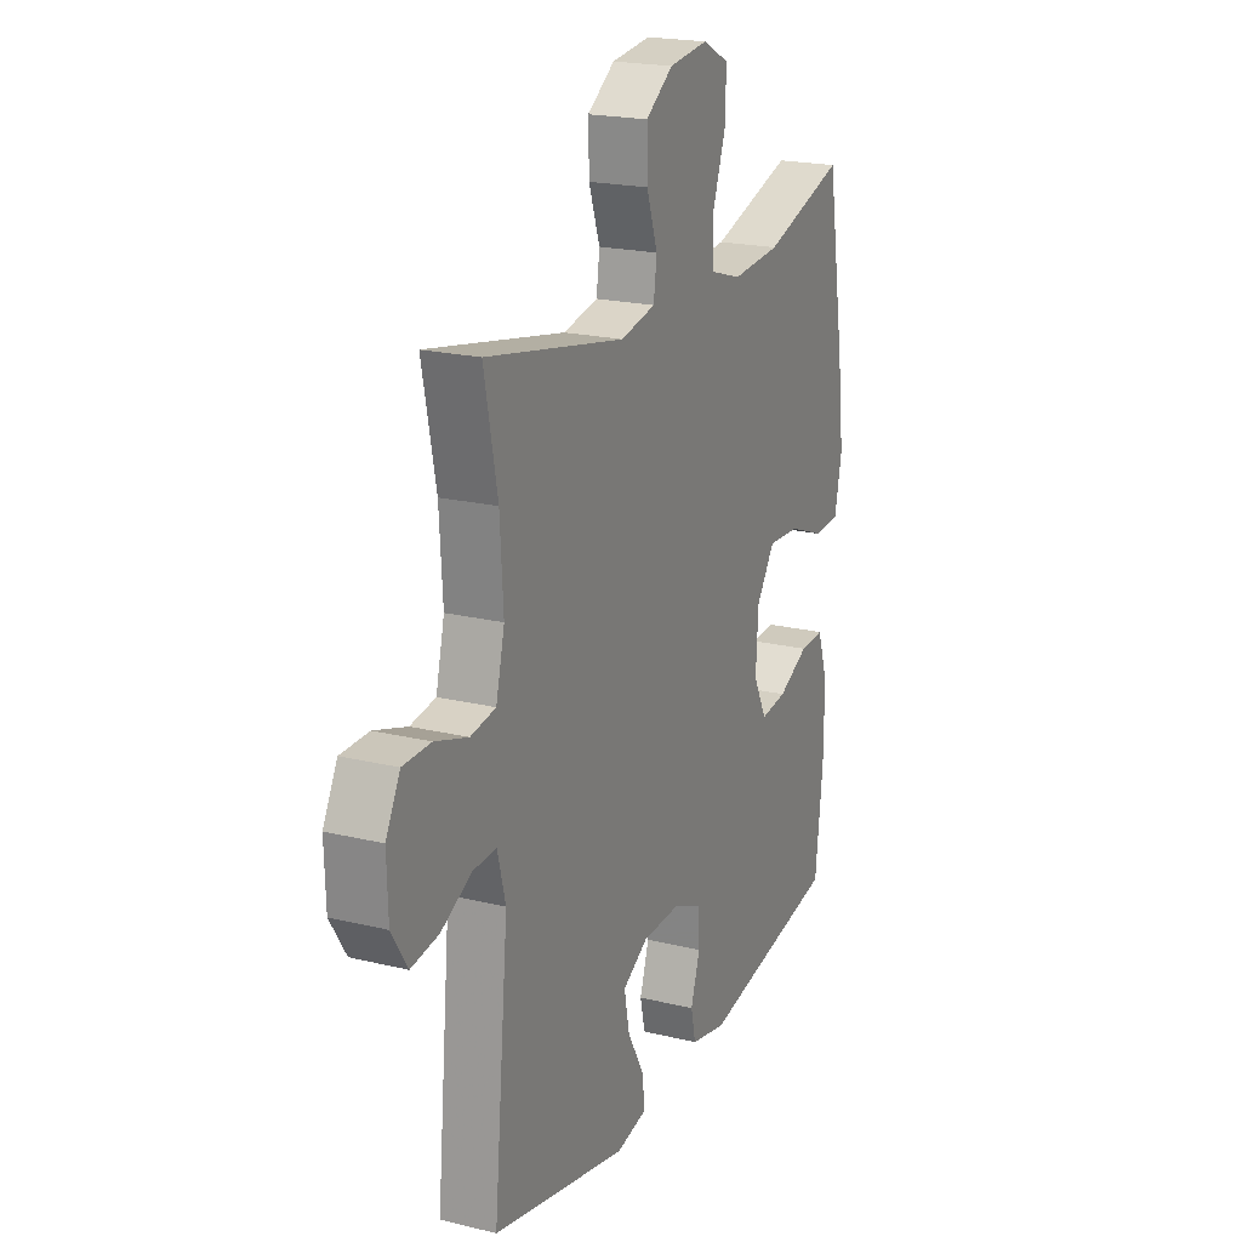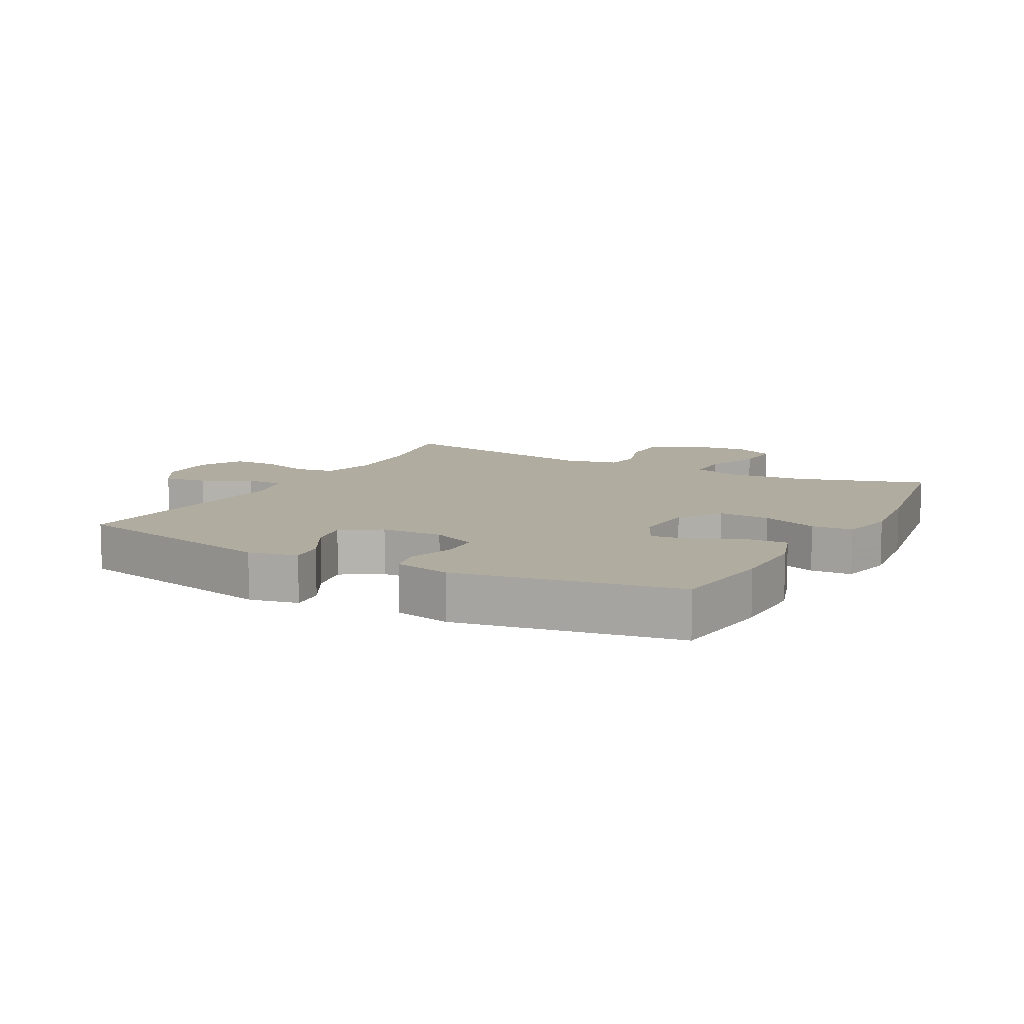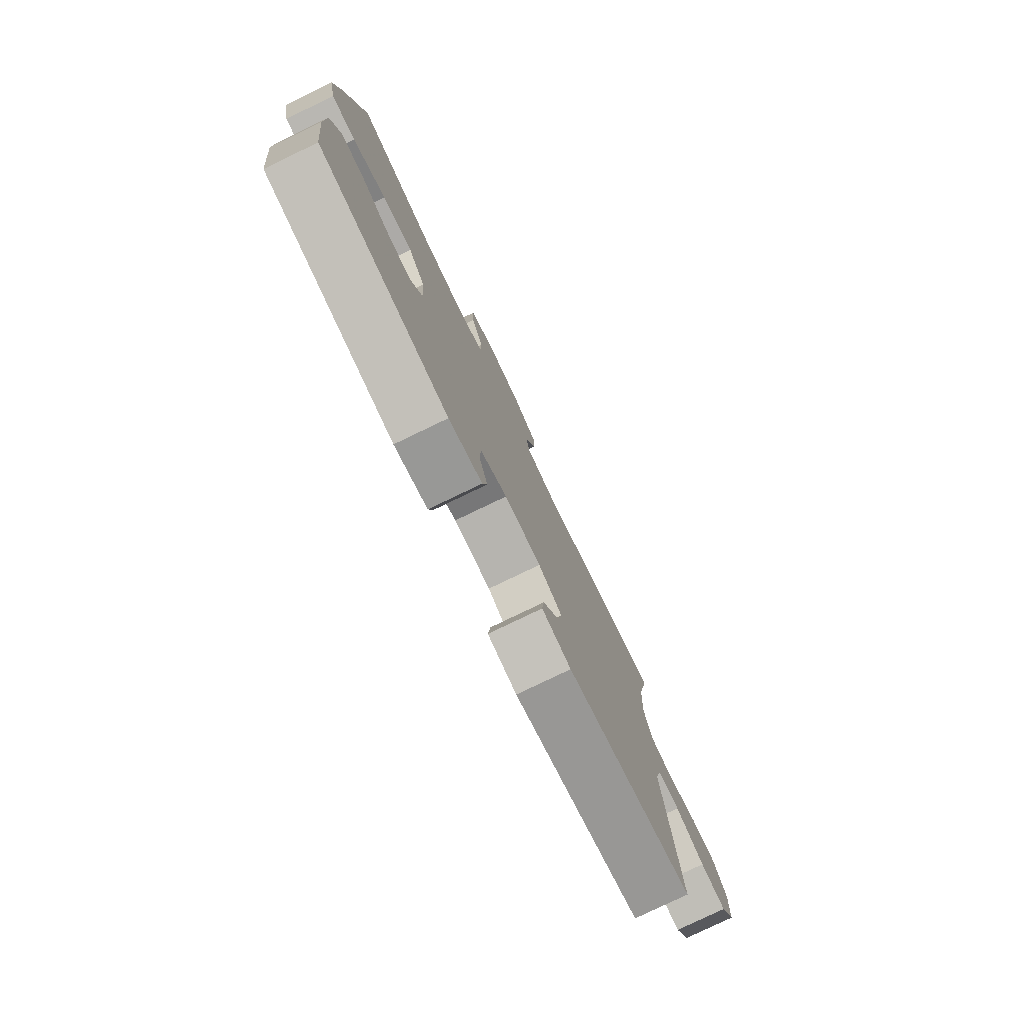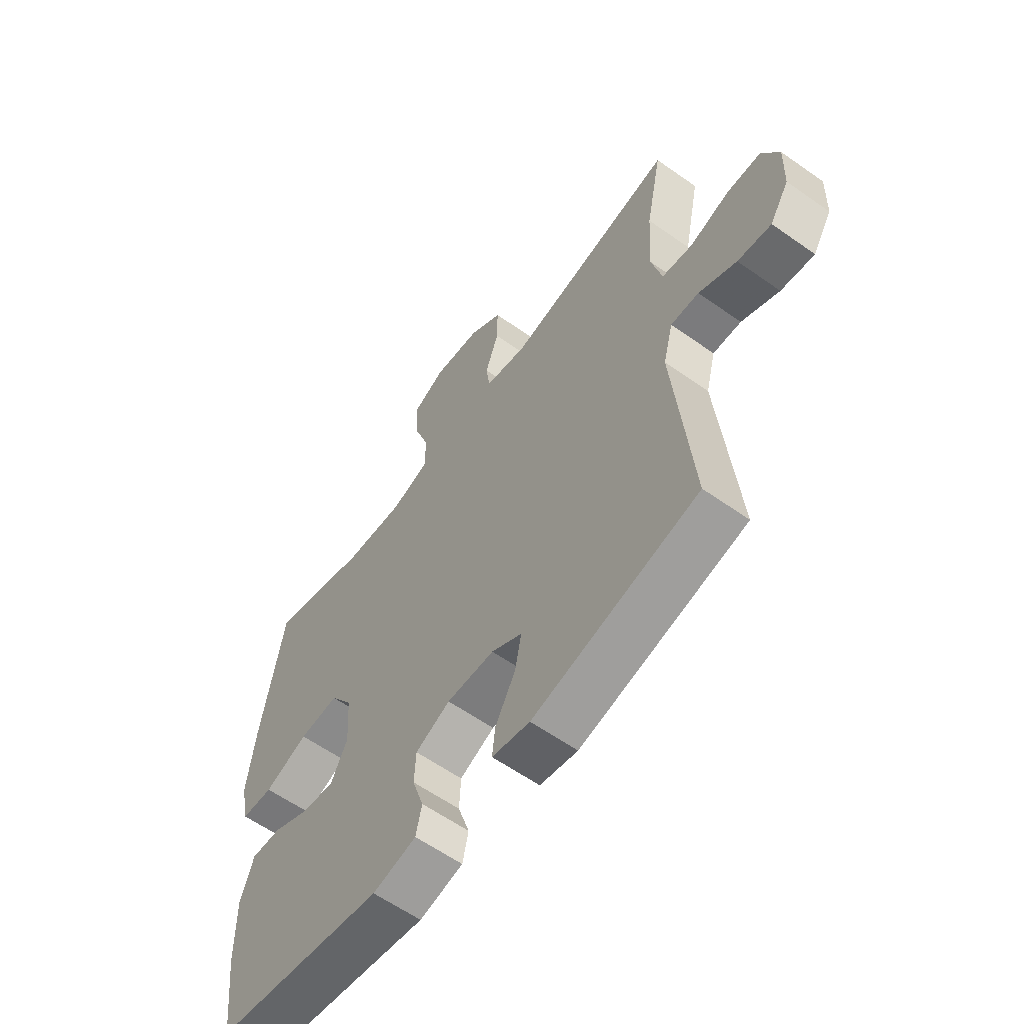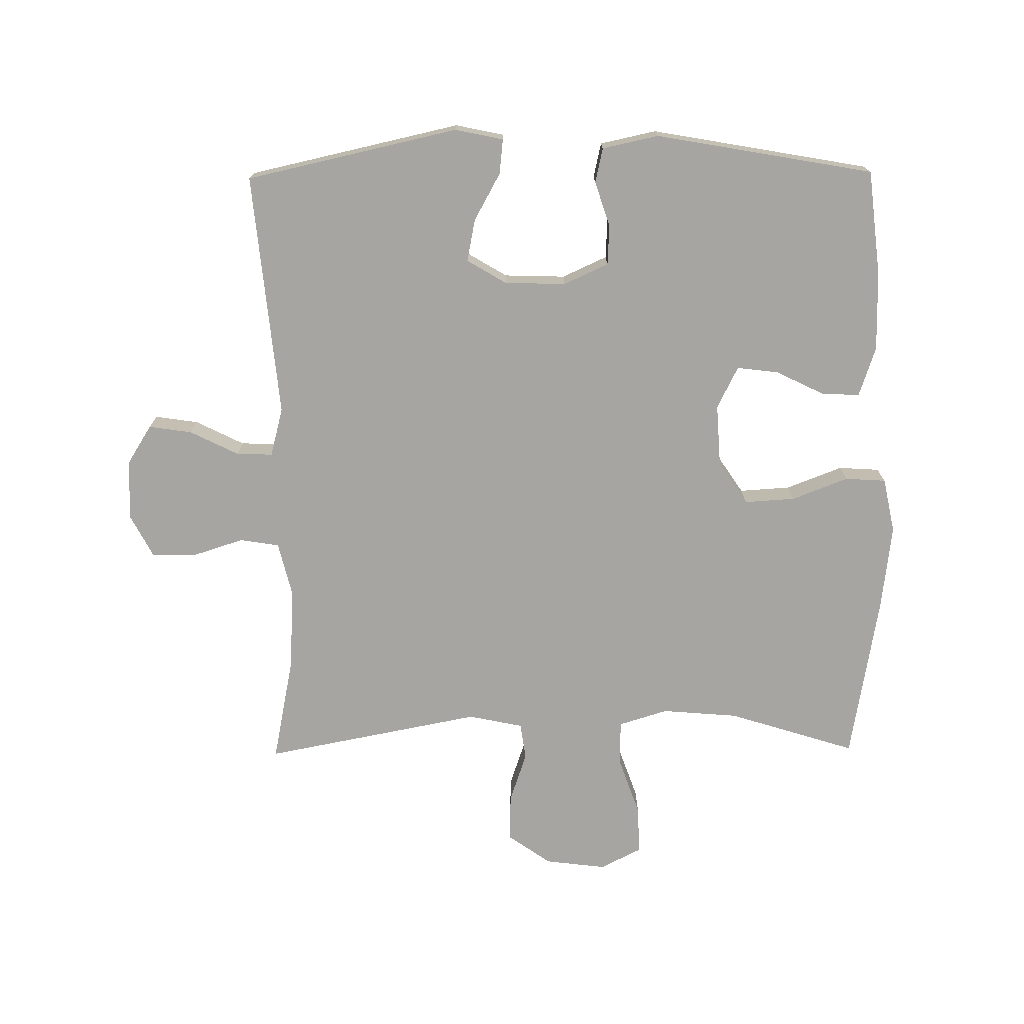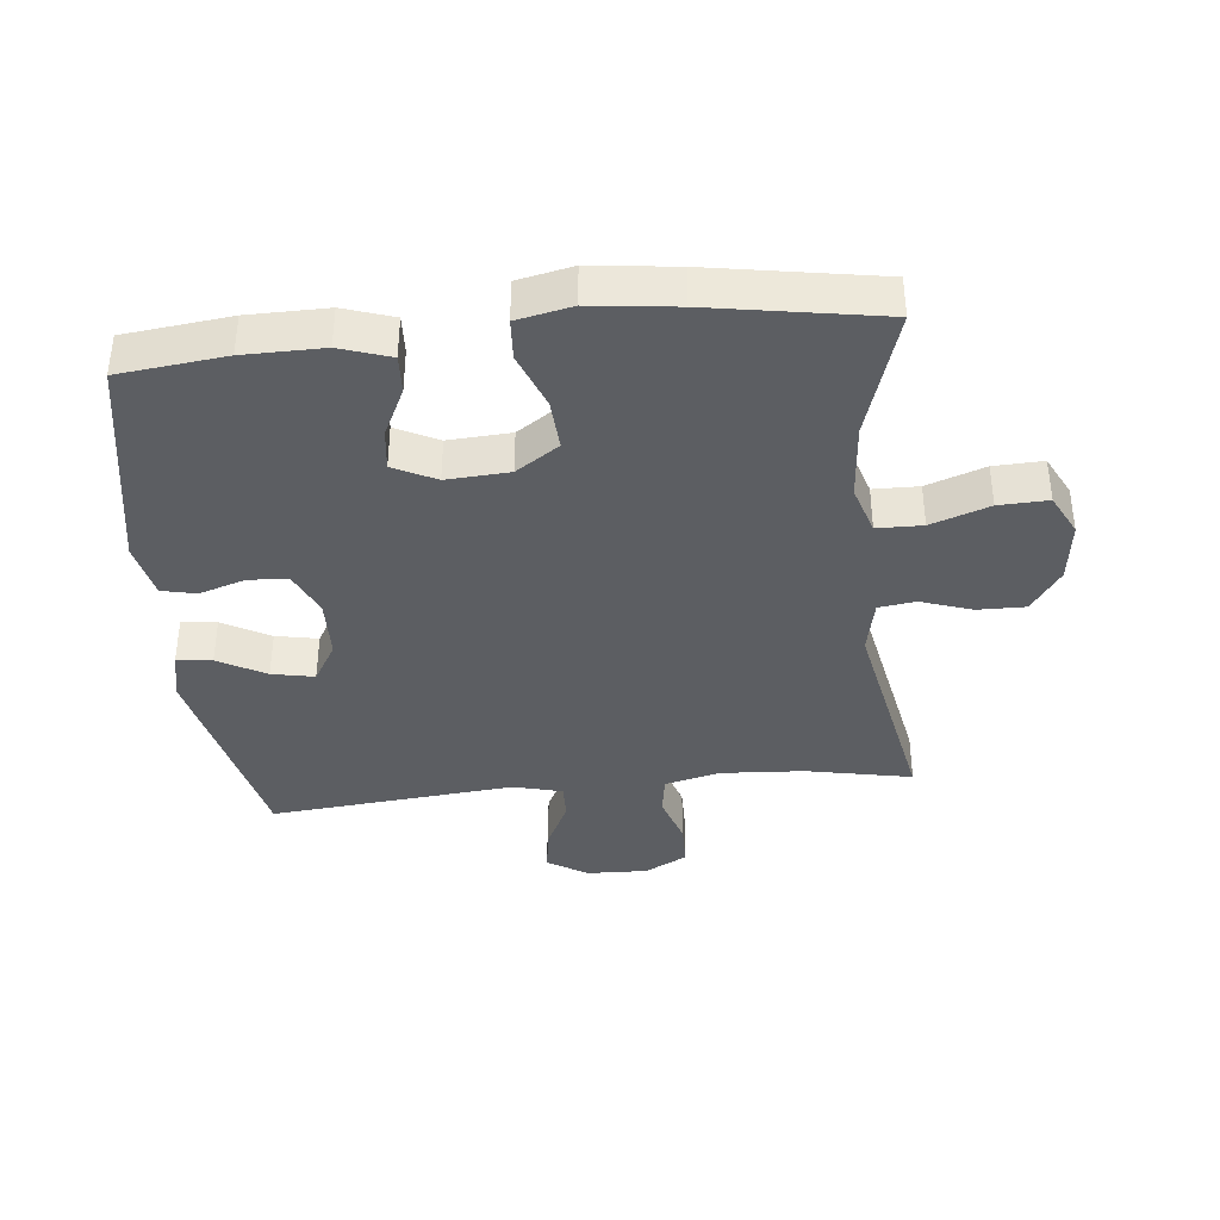
<metadata>
{"format":"obj","ext":"obj","renderer":"f3d","projection":"perspective","resolution":1024,"background":"white","views":[{"elev":20.4,"azim":114.0,"up":"+Z"},{"elev":10.1,"azim":-151.6,"up":"+Y"},{"elev":-79.1,"azim":-64.3,"up":"+Z"},{"elev":-60.3,"azim":54.1,"up":"+Z"},{"elev":-73.6,"azim":-179.4,"up":"+Y"},{"elev":-38.2,"azim":-84.1,"up":"+Y"}]}
</metadata>
<code>
v -0.5 0.07 0.5
v -0.299 0.07 0.437
v -0.179 0.07 0.427
v -0.102 0.07 0.451
v -0.101 0.07 0.522
v -0.133 0.07 0.613
v -0.136 0.07 0.69
v -0.071 0.07 0.723
v 0.025 0.07 0.711
v 0.092 0.07 0.664
v 0.091 0.07 0.589
v 0.064 0.07 0.51
v 0.072 0.07 0.452
v 0.158 0.07 0.434
v 0.5 0.07 0.5
v 0.467 0.07 0.335
v 0.459 0.07 0.206
v 0.48 0.07 0.119
v 0.542 0.07 0.109
v 0.623 0.07 0.135
v 0.692 0.07 0.134
v 0.727 0.07 0.067
v 0.724 0.07 -0.028
v 0.685 0.07 -0.09
v 0.617 0.07 -0.08
v 0.541 0.07 -0.042
v 0.484 0.07 -0.04
v 0.464 0.07 -0.117
v 0.5 0.07 -0.5
v 0.167 0.07 -0.574
v 0.091 0.07 -0.558
v 0.097 0.07 -0.503
v 0.138 0.07 -0.429
v 0.151 0.07 -0.363
v 0.089 0.07 -0.326
v -0.007 0.07 -0.323
v -0.077 0.07 -0.355
v -0.08 0.07 -0.417
v -0.057 0.07 -0.488
v -0.069 0.07 -0.542
v -0.157 0.07 -0.561
v -0.5 0.07 -0.5
v -0.519 0.07 -0.334
v -0.52 0.07 -0.21
v -0.494 0.07 -0.132
v -0.434 0.07 -0.135
v -0.358 0.07 -0.172
v -0.293 0.07 -0.18
v -0.26 0.07 -0.114
v -0.266 0.07 -0.016
v -0.311 0.07 0.051
v -0.391 0.07 0.046
v -0.479 0.07 0.012
v -0.543 0.07 0.016
v -0.561 0.07 0.102
v -0.545 0.07 0.235
v -0.5 0 0.5
v -0.299 0 0.437
v -0.179 0 0.427
v -0.102 0 0.451
v -0.101 0 0.522
v -0.133 0 0.613
v -0.136 0 0.69
v -0.071 0 0.723
v 0.025 0 0.711
v 0.092 0 0.664
v 0.091 0 0.589
v 0.064 0 0.51
v 0.072 0 0.452
v 0.158 0 0.434
v 0.5 0 0.5
v 0.467 0 0.335
v 0.459 0 0.206
v 0.48 0 0.119
v 0.542 0 0.109
v 0.623 0 0.135
v 0.692 0 0.134
v 0.727 0 0.067
v 0.724 0 -0.028
v 0.685 0 -0.09
v 0.617 0 -0.08
v 0.541 0 -0.042
v 0.484 0 -0.04
v 0.464 0 -0.117
v 0.5 0 -0.5
v 0.167 0 -0.574
v 0.091 0 -0.558
v 0.097 0 -0.503
v 0.138 0 -0.429
v 0.151 0 -0.363
v 0.089 0 -0.326
v -0.007 0 -0.323
v -0.077 0 -0.355
v -0.08 0 -0.417
v -0.057 0 -0.488
v -0.069 0 -0.542
v -0.157 0 -0.561
v -0.5 0 -0.5
v -0.519 0 -0.334
v -0.52 0 -0.21
v -0.494 0 -0.132
v -0.434 0 -0.135
v -0.358 0 -0.172
v -0.293 0 -0.18
v -0.26 0 -0.114
v -0.266 0 -0.016
v -0.311 0 0.051
v -0.391 0 0.046
v -0.479 0 0.012
v -0.543 0 0.016
v -0.561 0 0.102
v -0.545 0 0.235
f 56 1 2
f 55 56 2
f 54 55 2
f 53 54 2
f 52 53 2
f 51 52 2 3
f 50 51 3 4
f 49 50 4
f 45 46 47
f 44 45 47
f 43 44 47
f 42 43 47
f 41 42 47
f 40 41 47
f 39 40 47
f 38 39 47
f 37 38 47 48
f 36 37 48 49
f 31 32 33
f 30 31 33
f 29 30 33
f 28 29 33
f 27 28 33 34
f 24 25 26
f 23 24 26
f 22 23 26
f 21 22 26
f 20 21 26
f 19 20 26
f 18 19 26 27
f 27 34 35
f 18 27 35
f 17 18 35
f 14 15 16
f 36 49 4
f 35 36 4
f 17 35 4
f 16 17 4
f 14 16 4
f 13 14 4
f 10 11 12
f 9 10 12
f 8 9 12
f 7 8 12
f 6 7 12
f 5 6 12
f 4 5 12 13
f 58 57 112
f 58 112 111
f 58 111 110
f 58 110 109
f 58 109 108
f 59 58 108 107
f 60 59 107 106
f 60 106 105
f 103 102 101
f 103 101 100
f 103 100 99
f 103 99 98
f 103 98 97
f 103 97 96
f 103 96 95
f 103 95 94
f 104 103 94 93
f 105 104 93 92
f 89 88 87
f 89 87 86
f 89 86 85
f 89 85 84
f 90 89 84 83
f 82 81 80
f 82 80 79
f 82 79 78
f 82 78 77
f 82 77 76
f 82 76 75
f 83 82 75 74
f 91 90 83
f 91 83 74
f 91 74 73
f 72 71 70
f 60 105 92
f 60 92 91
f 60 91 73
f 60 73 72
f 60 72 70
f 60 70 69
f 68 67 66
f 68 66 65
f 68 65 64
f 68 64 63
f 68 63 62
f 68 62 61
f 69 68 61 60
f 1 57 58 2
f 2 58 59 3
f 3 59 60 4
f 4 60 61 5
f 5 61 62 6
f 6 62 63 7
f 7 63 64 8
f 8 64 65 9
f 9 65 66 10
f 10 66 67 11
f 11 67 68 12
f 12 68 69 13
f 13 69 70 14
f 14 70 71 15
f 15 71 72 16
f 16 72 73 17
f 17 73 74 18
f 18 74 75 19
f 19 75 76 20
f 20 76 77 21
f 21 77 78 22
f 22 78 79 23
f 23 79 80 24
f 24 80 81 25
f 25 81 82 26
f 26 82 83 27
f 27 83 84 28
f 28 84 85 29
f 29 85 86 30
f 30 86 87 31
f 31 87 88 32
f 32 88 89 33
f 33 89 90 34
f 34 90 91 35
f 35 91 92 36
f 36 92 93 37
f 37 93 94 38
f 38 94 95 39
f 39 95 96 40
f 40 96 97 41
f 41 97 98 42
f 42 98 99 43
f 43 99 100 44
f 44 100 101 45
f 45 101 102 46
f 46 102 103 47
f 47 103 104 48
f 48 104 105 49
f 49 105 106 50
f 50 106 107 51
f 51 107 108 52
f 52 108 109 53
f 53 109 110 54
f 54 110 111 55
f 55 111 112 56
f 56 112 57 1

</code>
